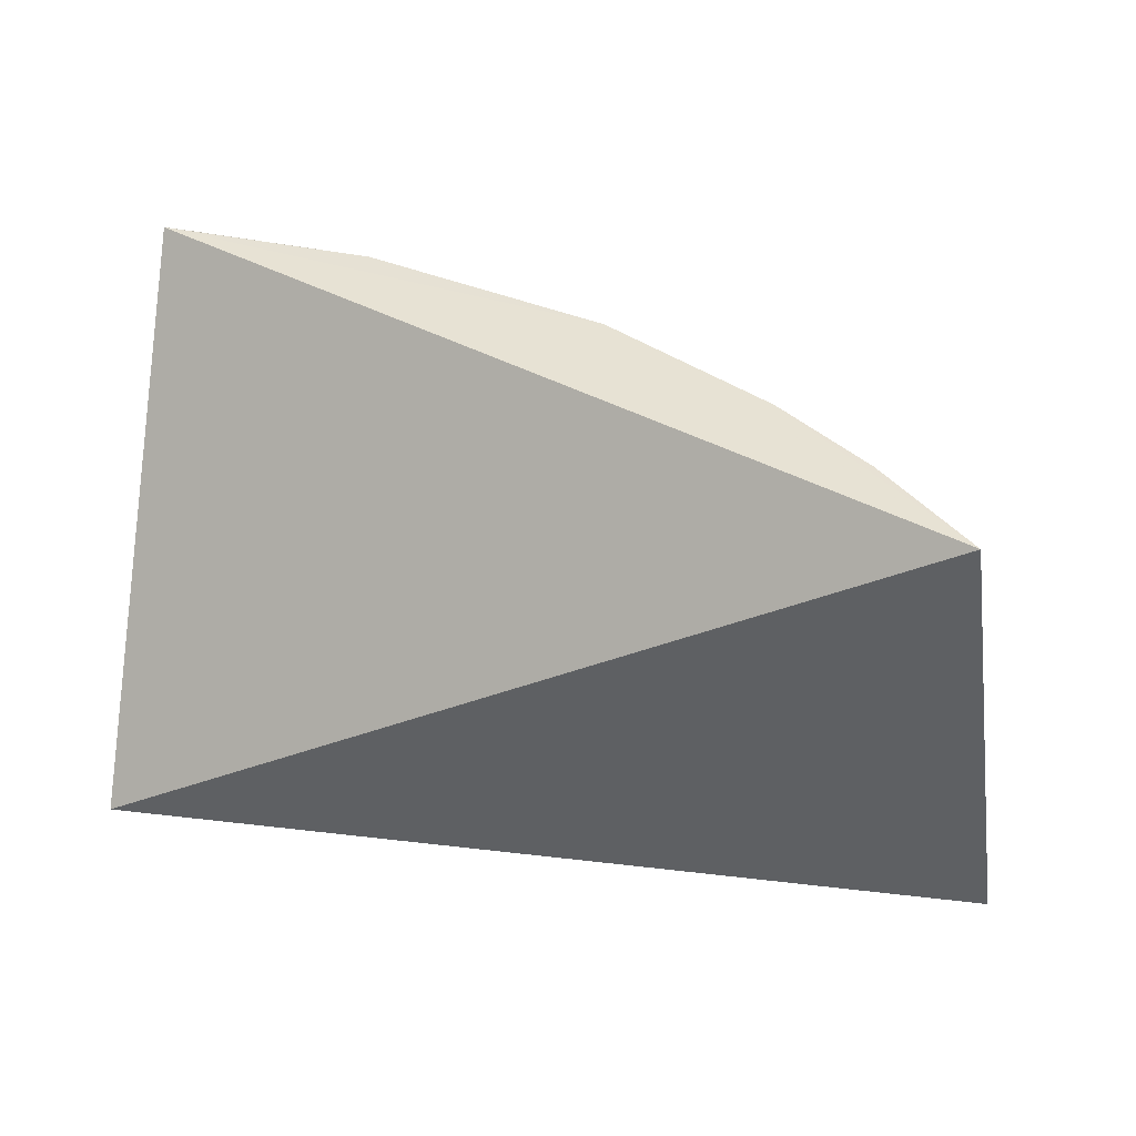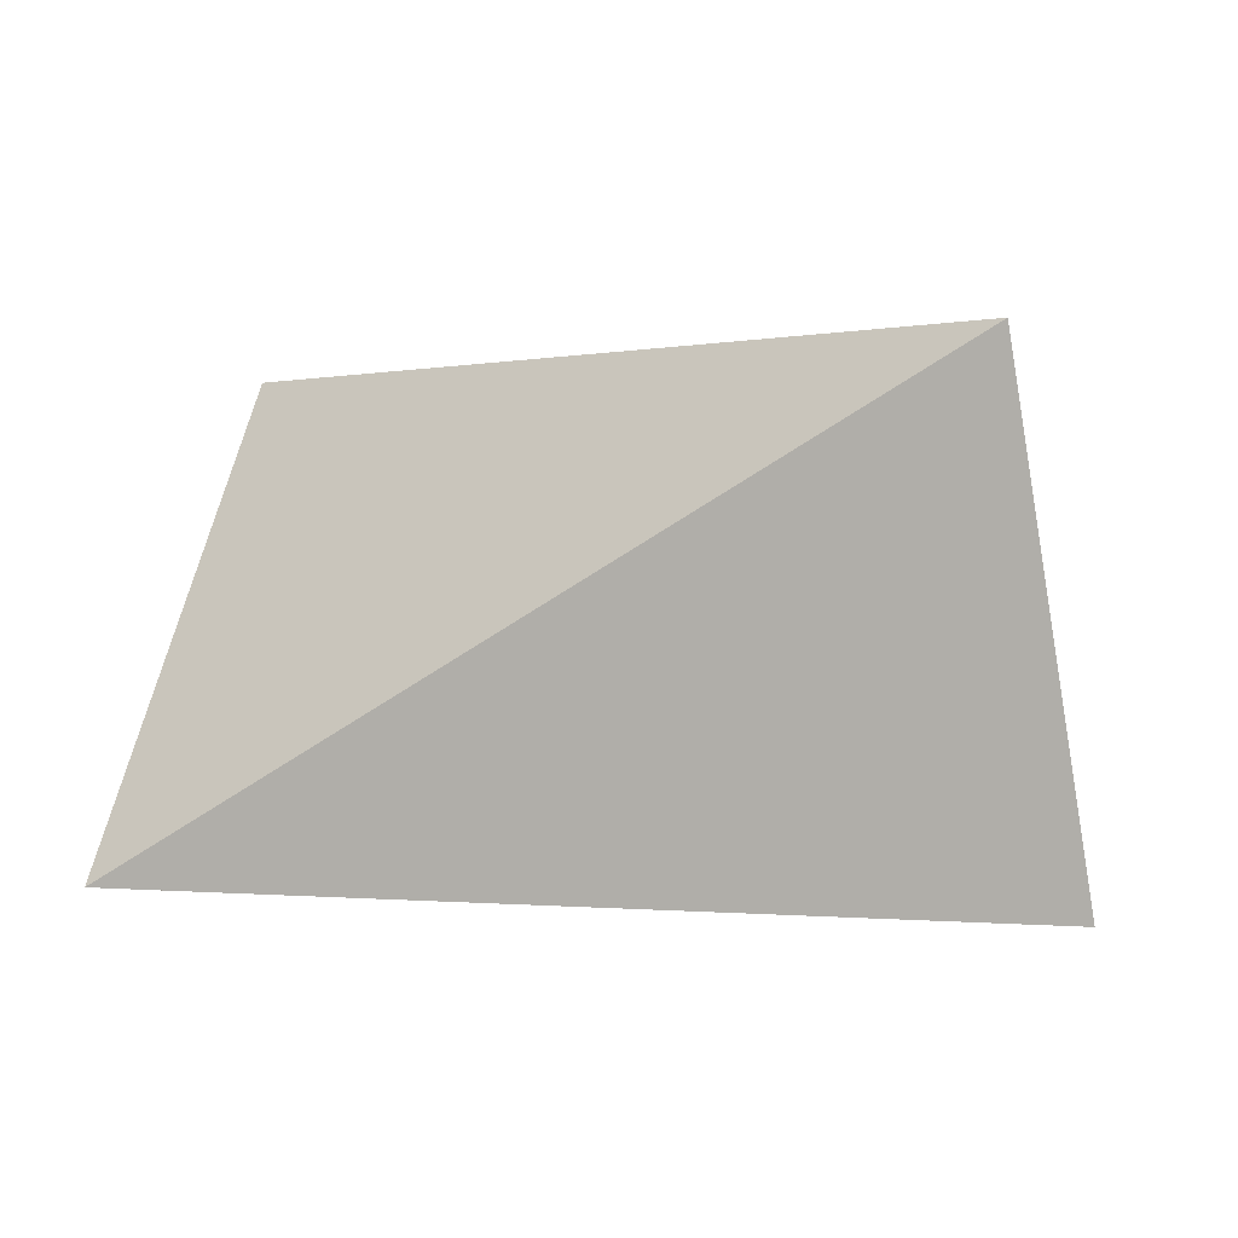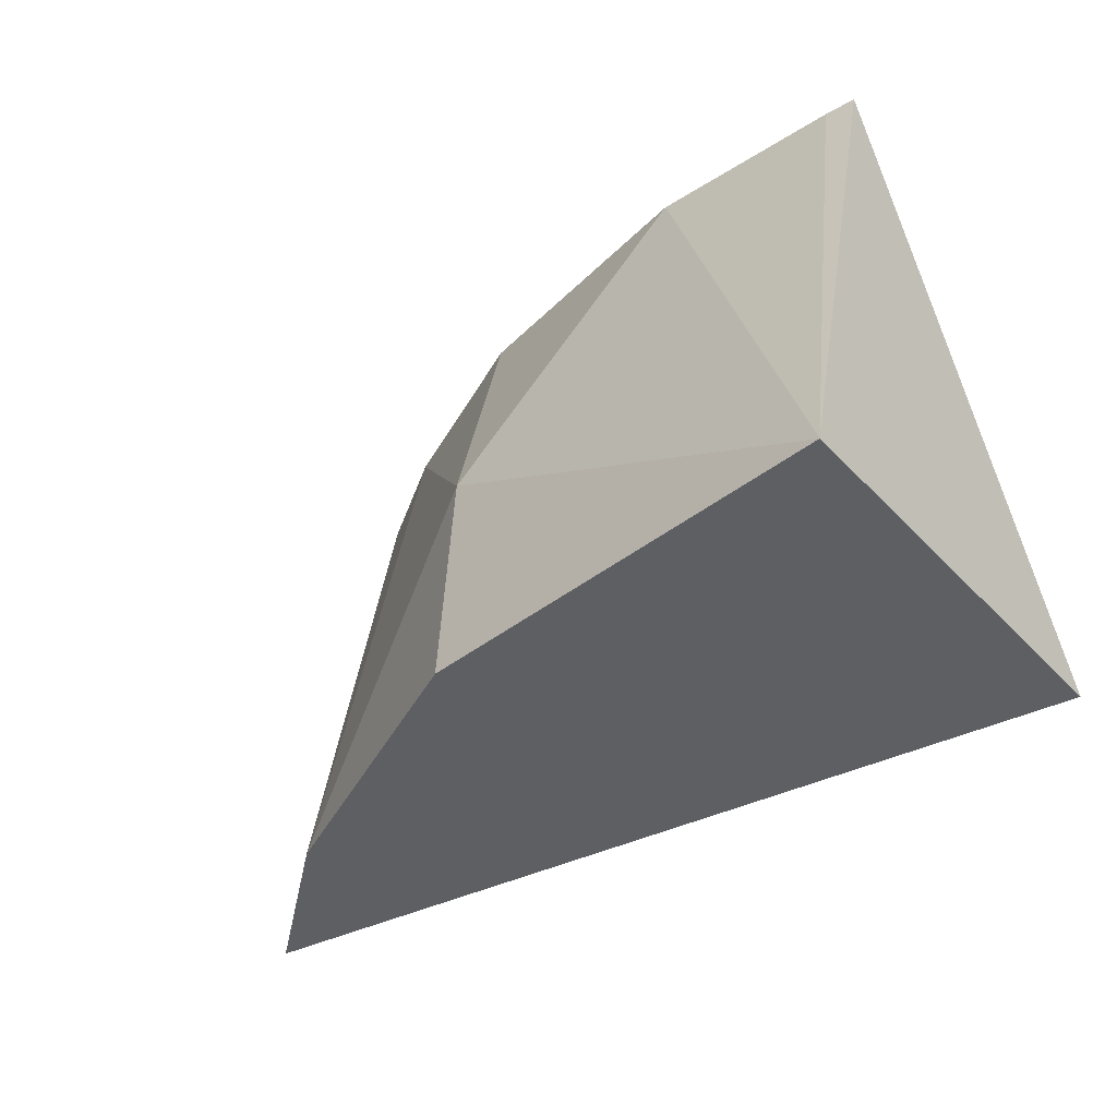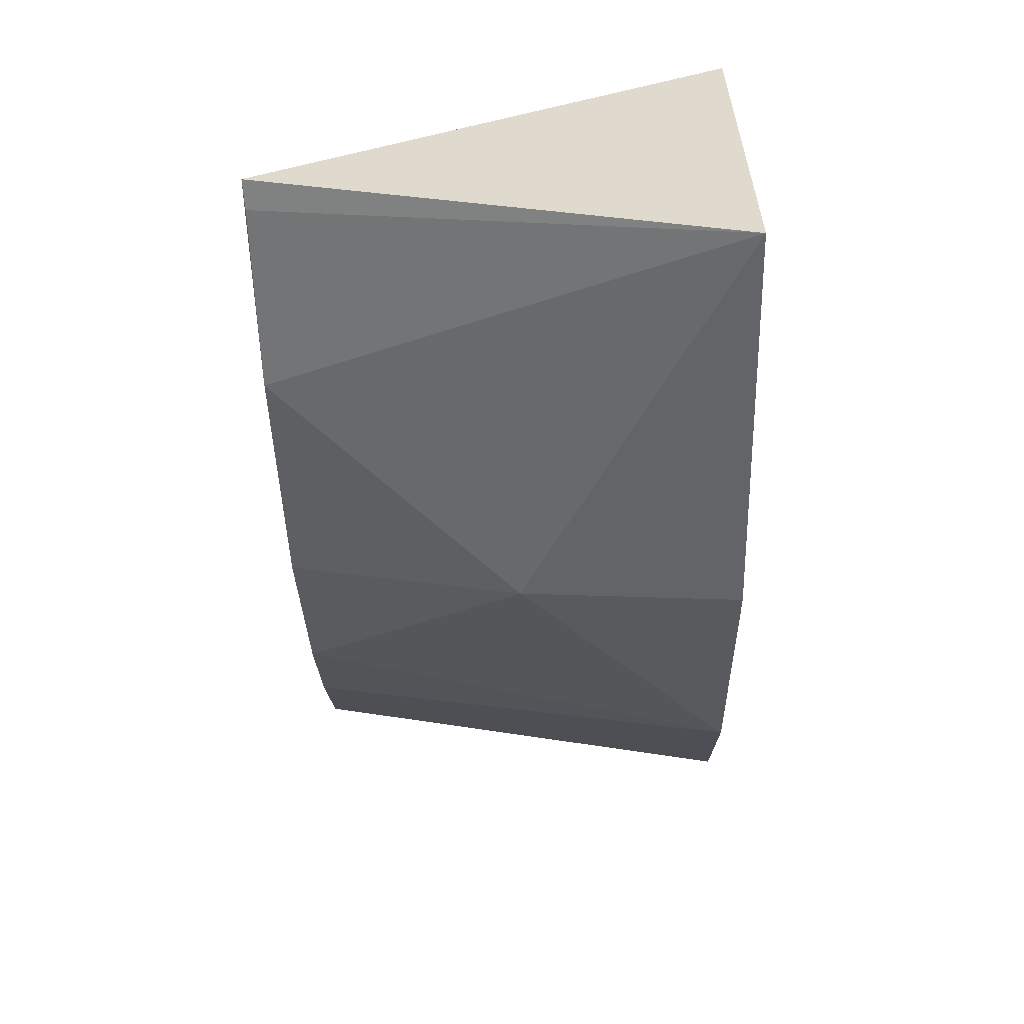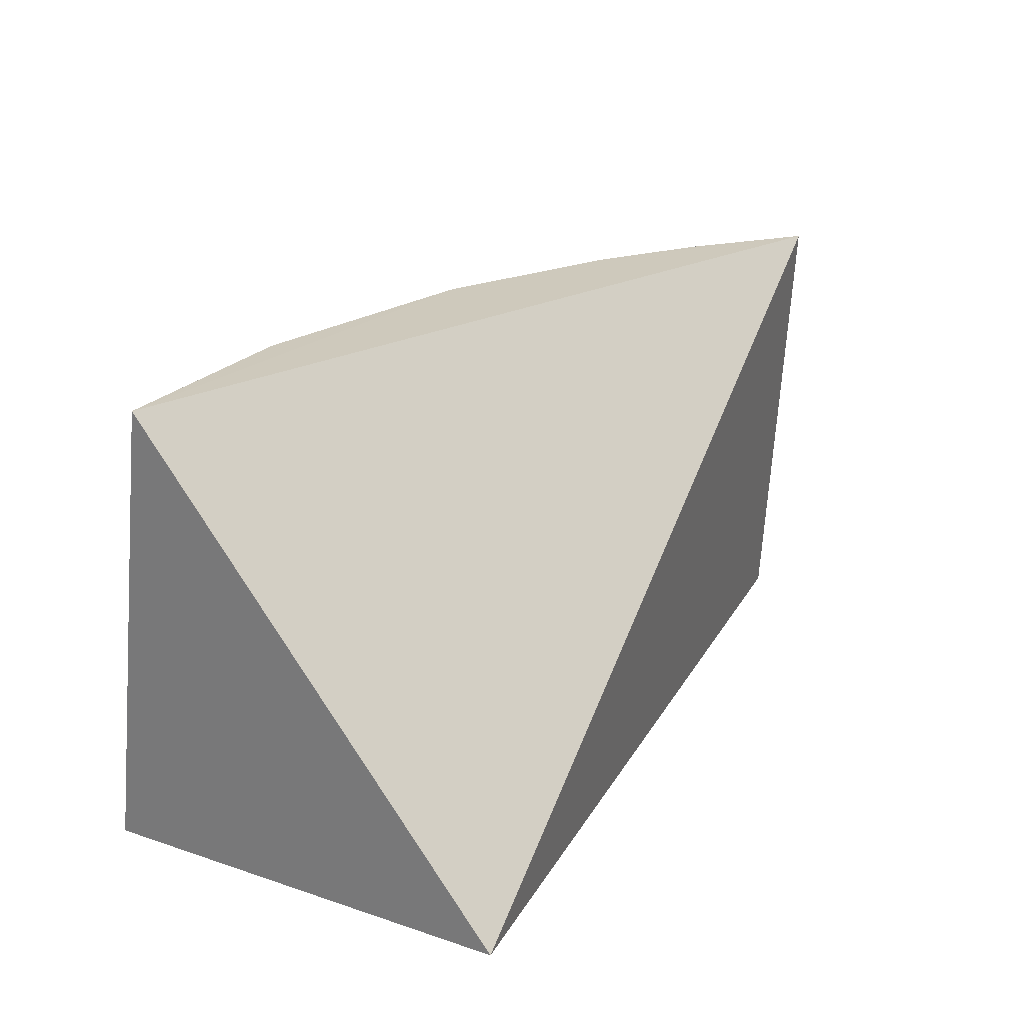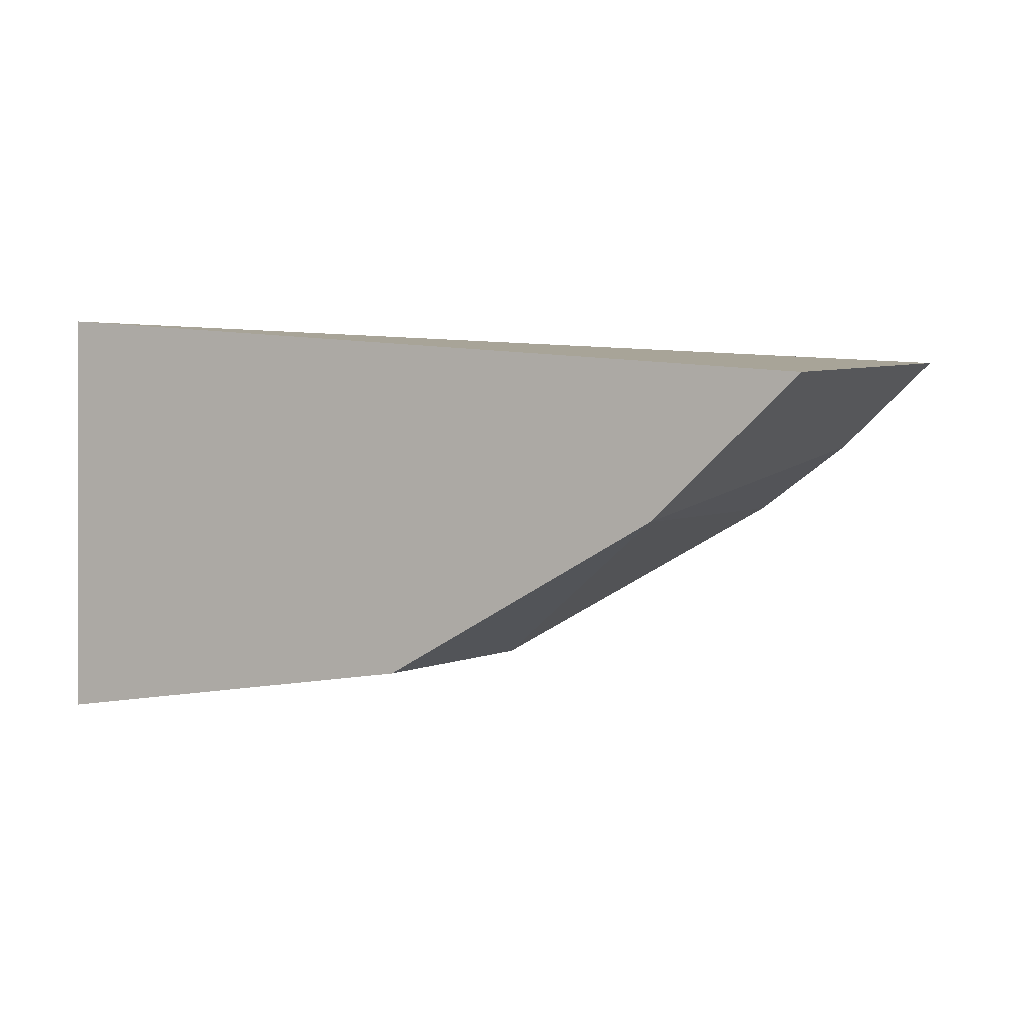
<metadata>
{"format":"obj","ext":"obj","renderer":"f3d","projection":"perspective","resolution":1024,"background":"white","views":[{"elev":40.0,"azim":-165.2,"up":"+Z"},{"elev":0.8,"azim":-157.3,"up":"+Z"},{"elev":-40.1,"azim":37.7,"up":"+Z"},{"elev":-58.0,"azim":91.5,"up":"+Y"},{"elev":23.1,"azim":119.1,"up":"+Z"},{"elev":-1.2,"azim":-147.5,"up":"+Y"}]}
</metadata>
<code>
v 0.01892 -0.1586 0.08352
v 0.01396 -0.1713 0.007576
v 0.01454 -0.103 0.007576
v -0.1161 -0.111 0.08338
v -0.05405 -0.1614 0.04417
v -0.01538 -0.1588 0.08332
v -0.1255 -0.119 0.007576
v 0.01418 -0.1589 0.08332
v -0.05554 -0.1499 0.08328
v -0.05489 -0.1635 0.007576
v -0.1014 -0.1398 0.007576
v -0.08396 -0.1361 0.08328
v -0.09986 -0.1253 0.0833
f 1 2 3
f 1 3 4
f 6 5 2
f 7 4 3
f 8 6 2
f 8 2 1
f 8 1 6
f 9 6 1
f 9 1 4
f 9 5 6
f 10 2 5
f 10 3 2
f 11 10 5
f 11 7 3
f 11 3 10
f 12 9 4
f 12 5 9
f 12 11 5
f 13 4 7
f 13 7 11
f 13 12 4
f 13 11 12

</code>
